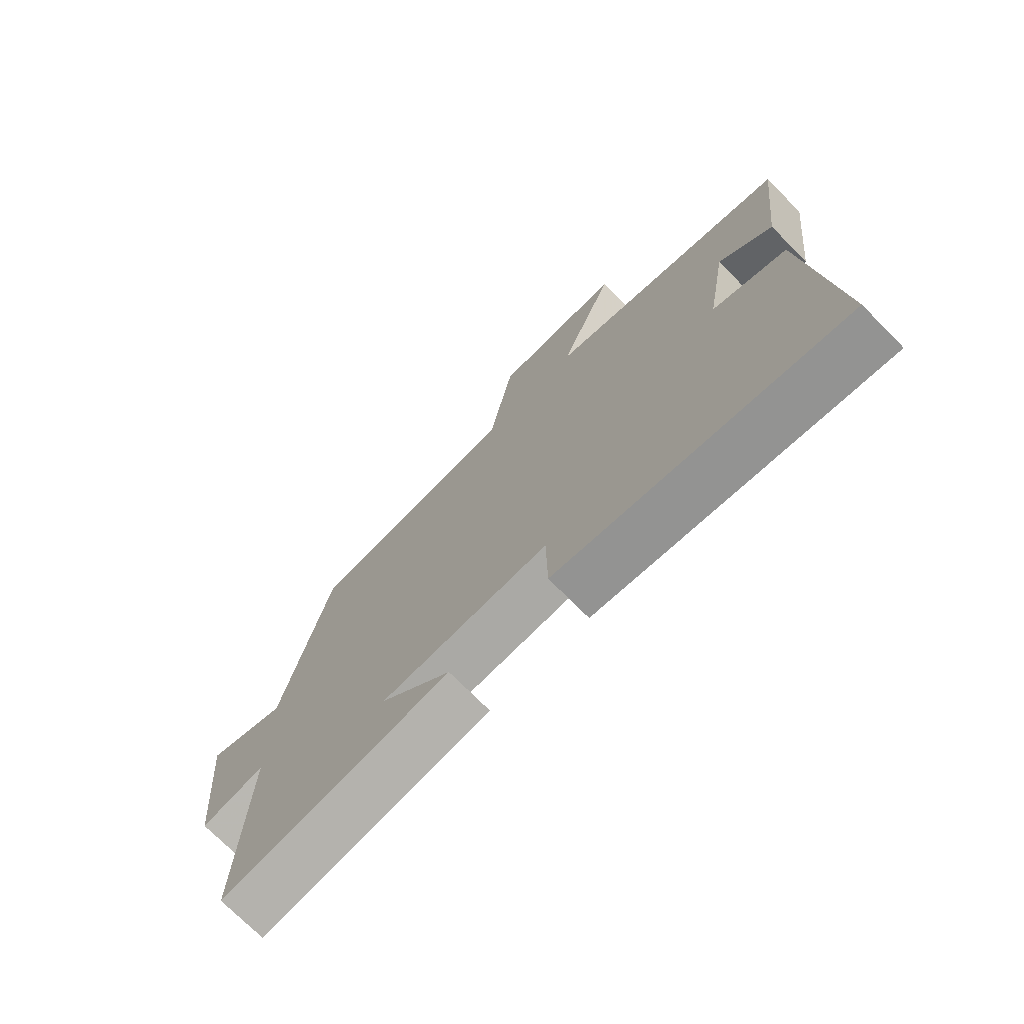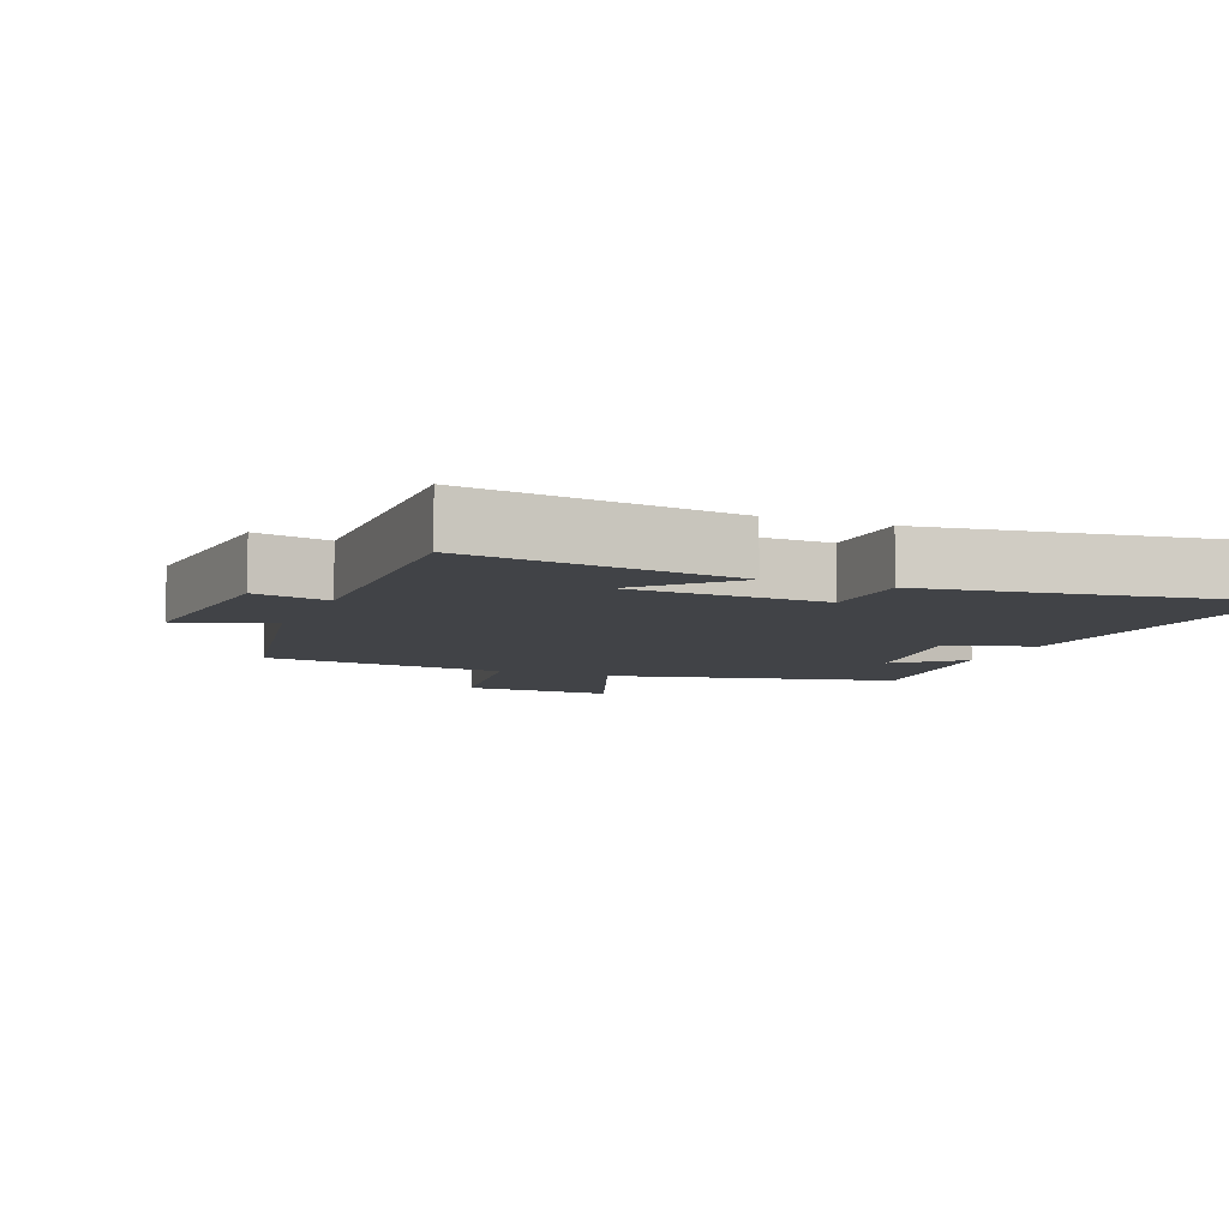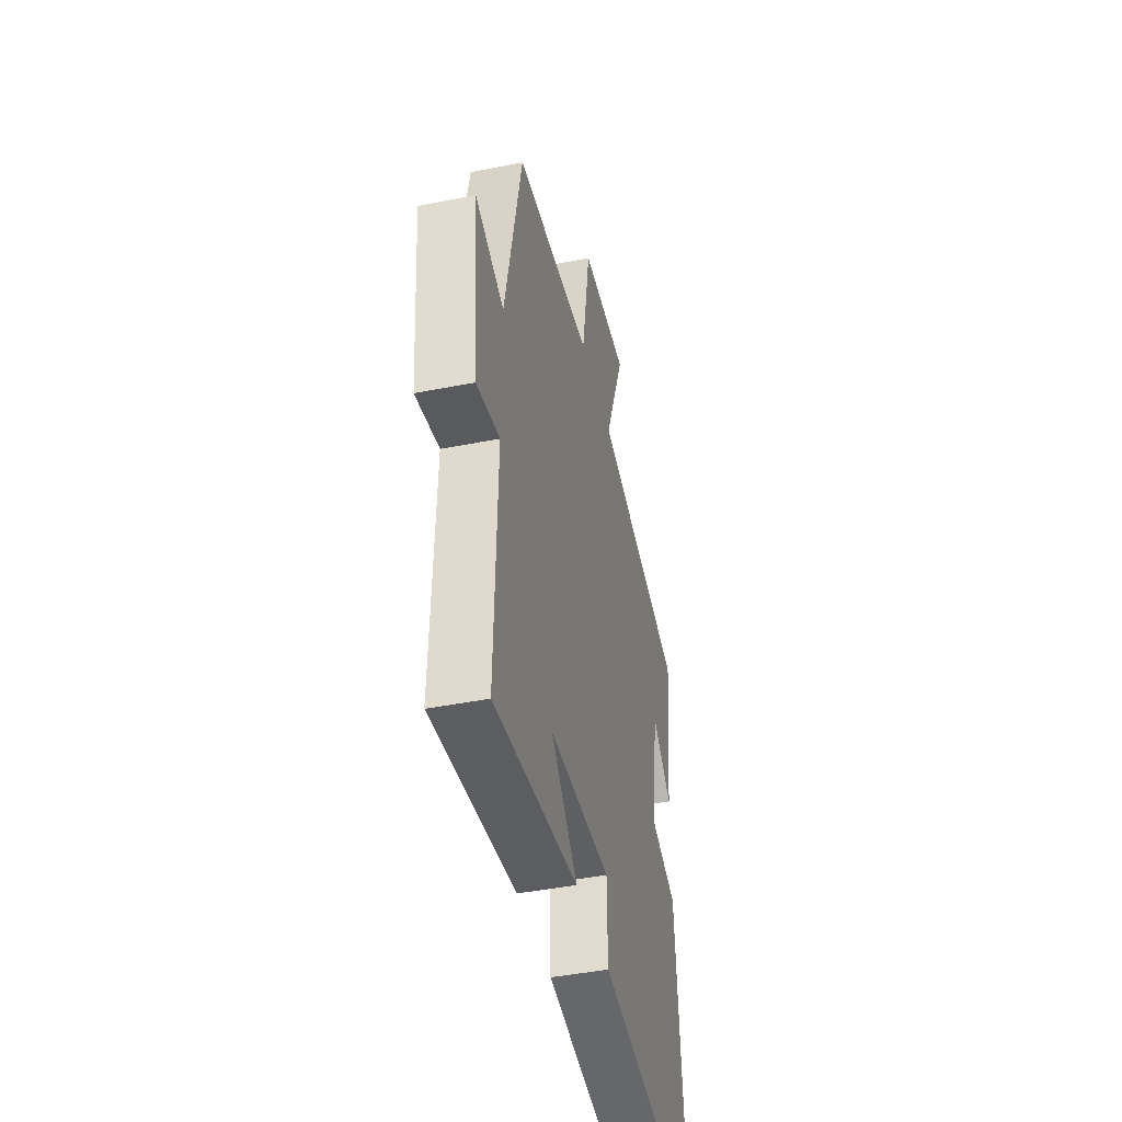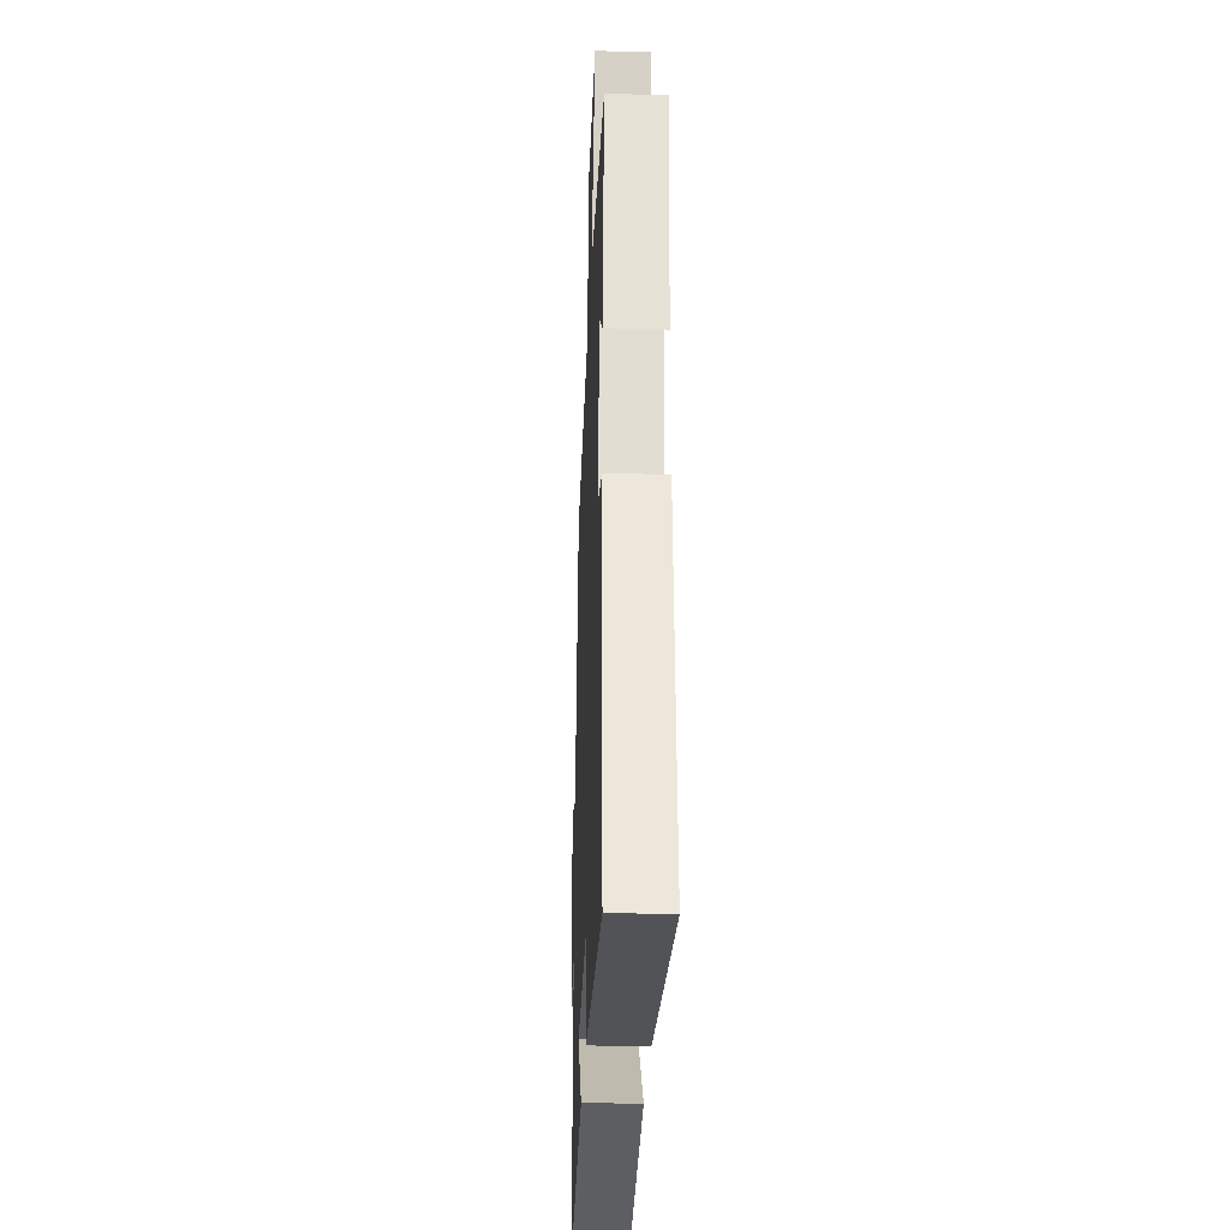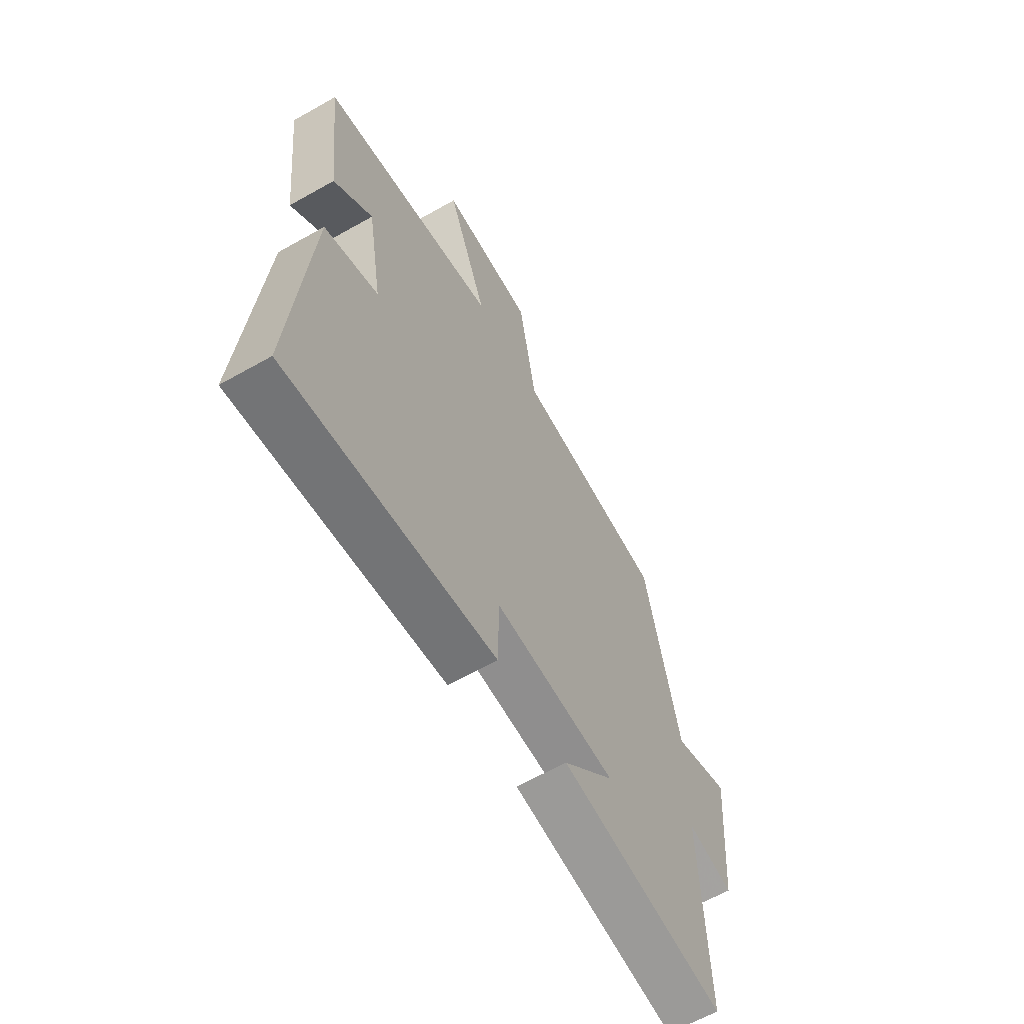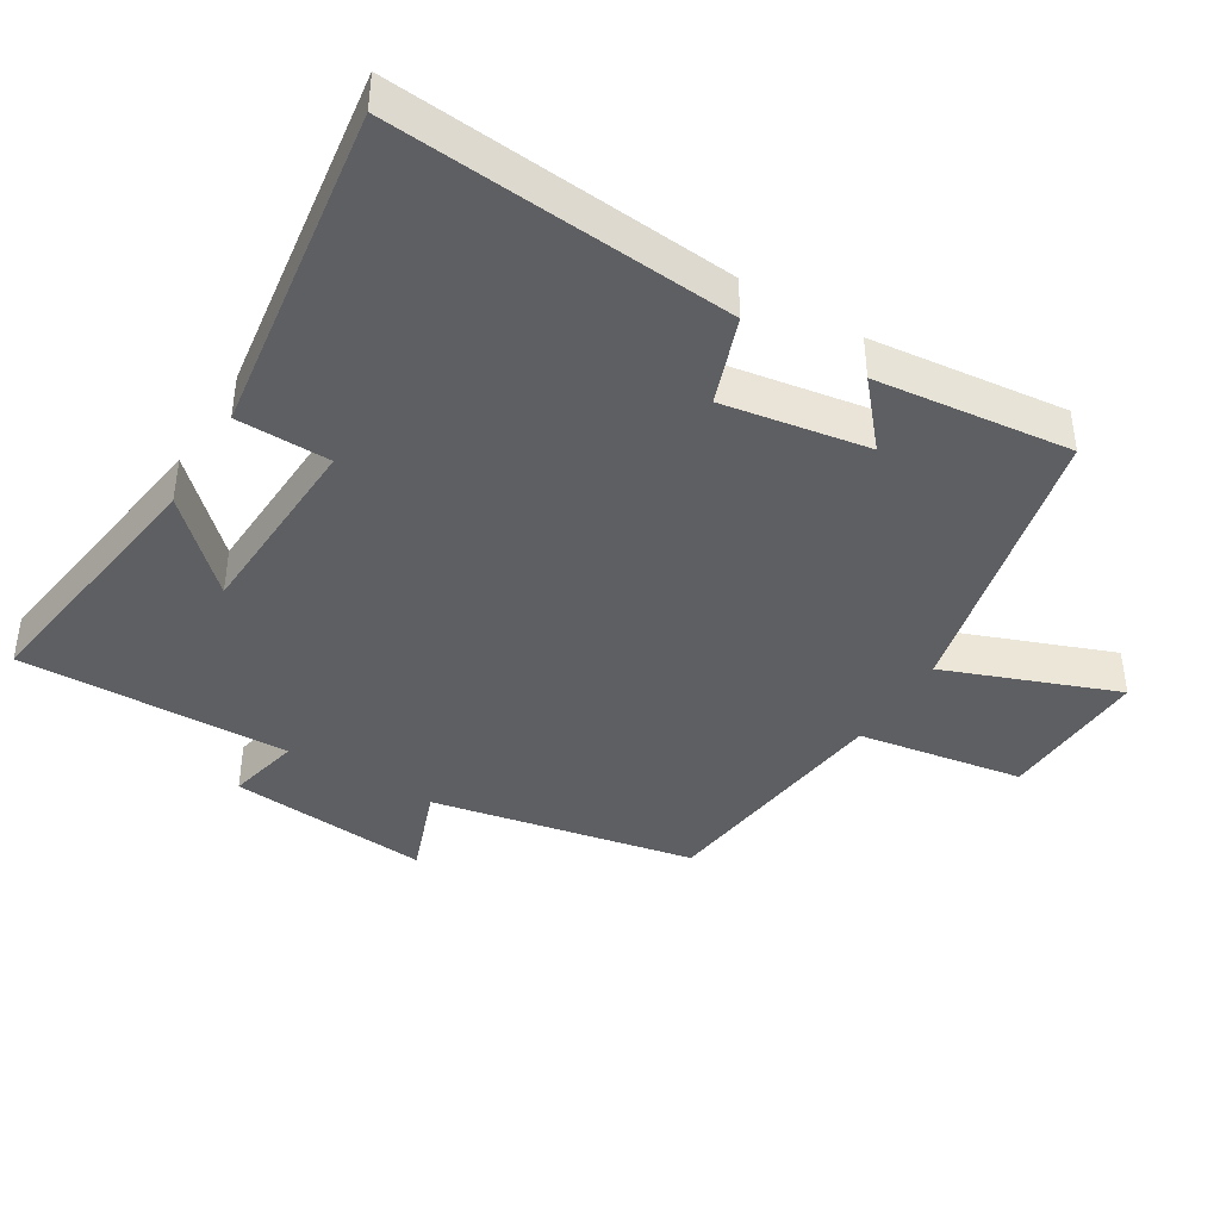
<metadata>
{"format":"obj","ext":"obj","renderer":"f3d","projection":"perspective","resolution":1024,"background":"white","views":[{"elev":-73.5,"azim":-135.2,"up":"+Z"},{"elev":-7.3,"azim":157.6,"up":"+Y"},{"elev":-44.3,"azim":103.1,"up":"+Z"},{"elev":-30.7,"azim":-92.3,"up":"+Z"},{"elev":-63.1,"azim":-60.2,"up":"+Z"},{"elev":-41.1,"azim":-121.5,"up":"+Y"}]}
</metadata>
<code>
v -0.54 0.07 -0.572
v -0.5 0.07 -0.069
v -0.372 0.07 -0.023
v -0.408 0.07 0.191
v -0.5 0.07 0.111
v -0.533 0.07 0.4
v -0.11 0.07 0.5
v -0.207 0.07 0.753
v 0.017 0.07 0.745
v 0.058 0.07 0.5
v 0.421 0.07 0.458
v 0.5 0.07 0.069
v 0.635 0.07 0.119
v 0.609 0.07 -0.179
v 0.5 0.07 -0.155
v 0.512 0.07 -0.554
v 0.12 0.07 -0.5
v 0.242 0.07 -0.374
v -0.046 0.07 -0.362
v -0.048 0.07 -0.5
v -0.54 0 -0.572
v -0.5 0 -0.069
v -0.372 0 -0.023
v -0.408 0 0.191
v -0.5 0 0.111
v -0.533 0 0.4
v -0.11 0 0.5
v -0.207 0 0.753
v 0.017 0 0.745
v 0.058 0 0.5
v 0.421 0 0.458
v 0.5 0 0.069
v 0.635 0 0.119
v 0.609 0 -0.179
v 0.5 0 -0.155
v 0.512 0 -0.554
v 0.12 0 -0.5
v 0.242 0 -0.374
v -0.046 0 -0.362
v -0.048 0 -0.5
f 1 2 3
f 20 1 3
f 19 20 3
f 18 19 3 4
f 15 16 17 18
f 15 18 4
f 12 13 14 15
f 12 15 4
f 11 12 4
f 10 11 4
f 7 8 9 10
f 7 10 4
f 4 5 6 7
f 23 22 21
f 23 21 40
f 23 40 39
f 24 23 39 38
f 38 37 36 35
f 24 38 35
f 35 34 33 32
f 24 35 32
f 24 32 31
f 24 31 30
f 30 29 28 27
f 24 30 27
f 27 26 25 24
f 1 21 22 2
f 2 22 23 3
f 3 23 24 4
f 4 24 25 5
f 5 25 26 6
f 6 26 27 7
f 7 27 28 8
f 8 28 29 9
f 9 29 30 10
f 10 30 31 11
f 11 31 32 12
f 12 32 33 13
f 13 33 34 14
f 14 34 35 15
f 15 35 36 16
f 16 36 37 17
f 17 37 38 18
f 18 38 39 19
f 19 39 40 20
f 20 40 21 1

</code>
